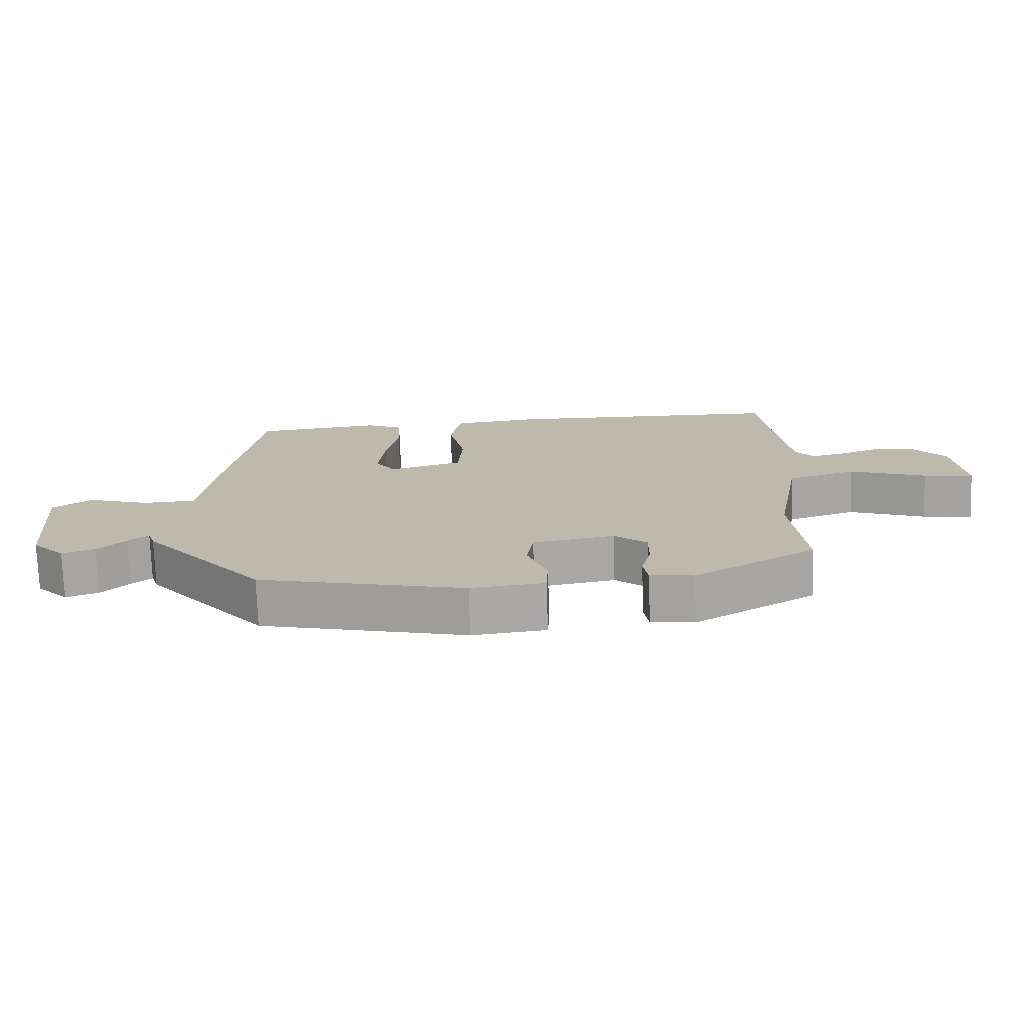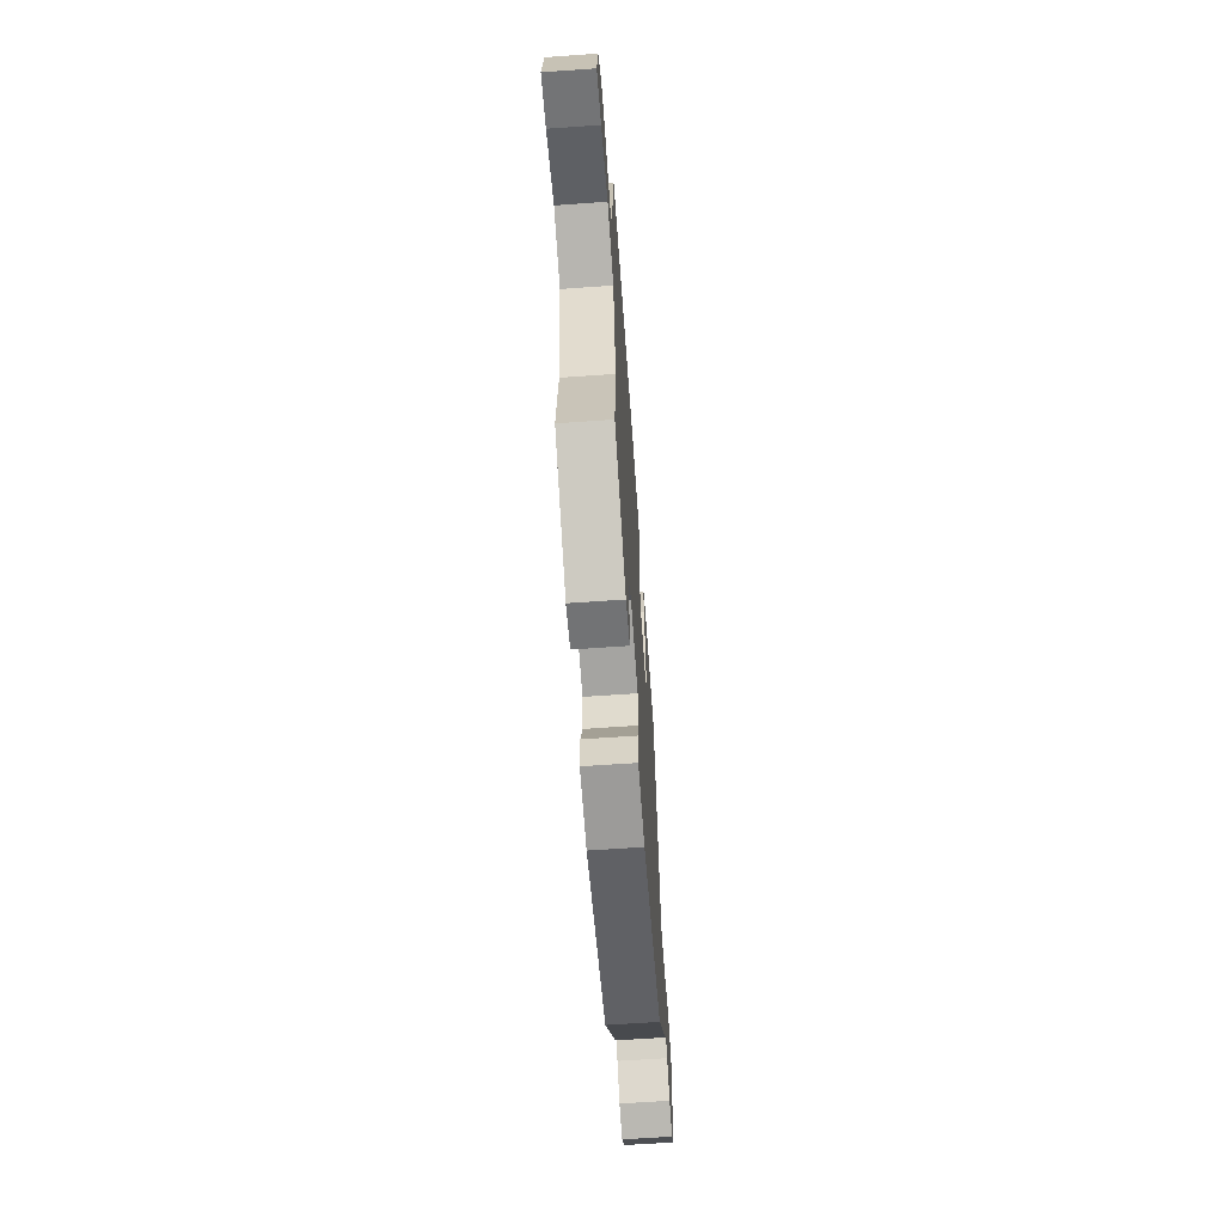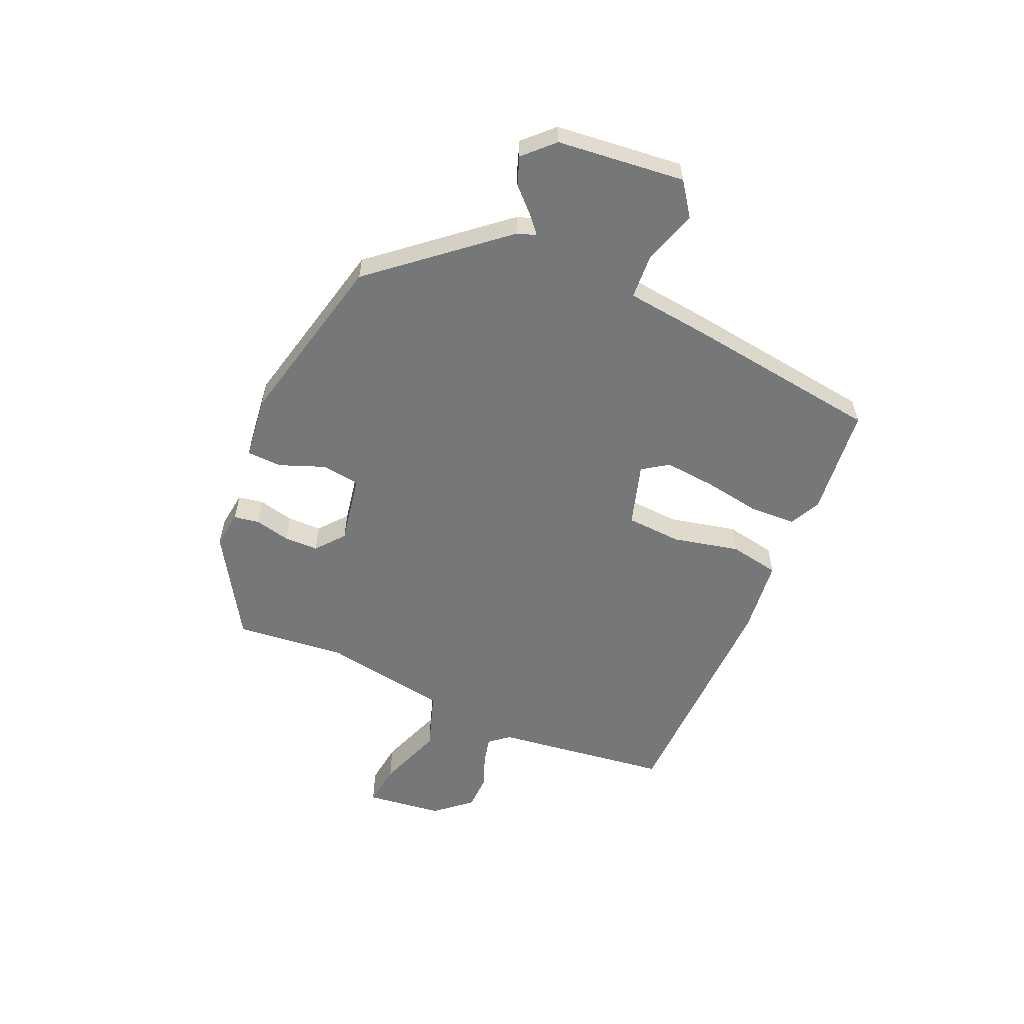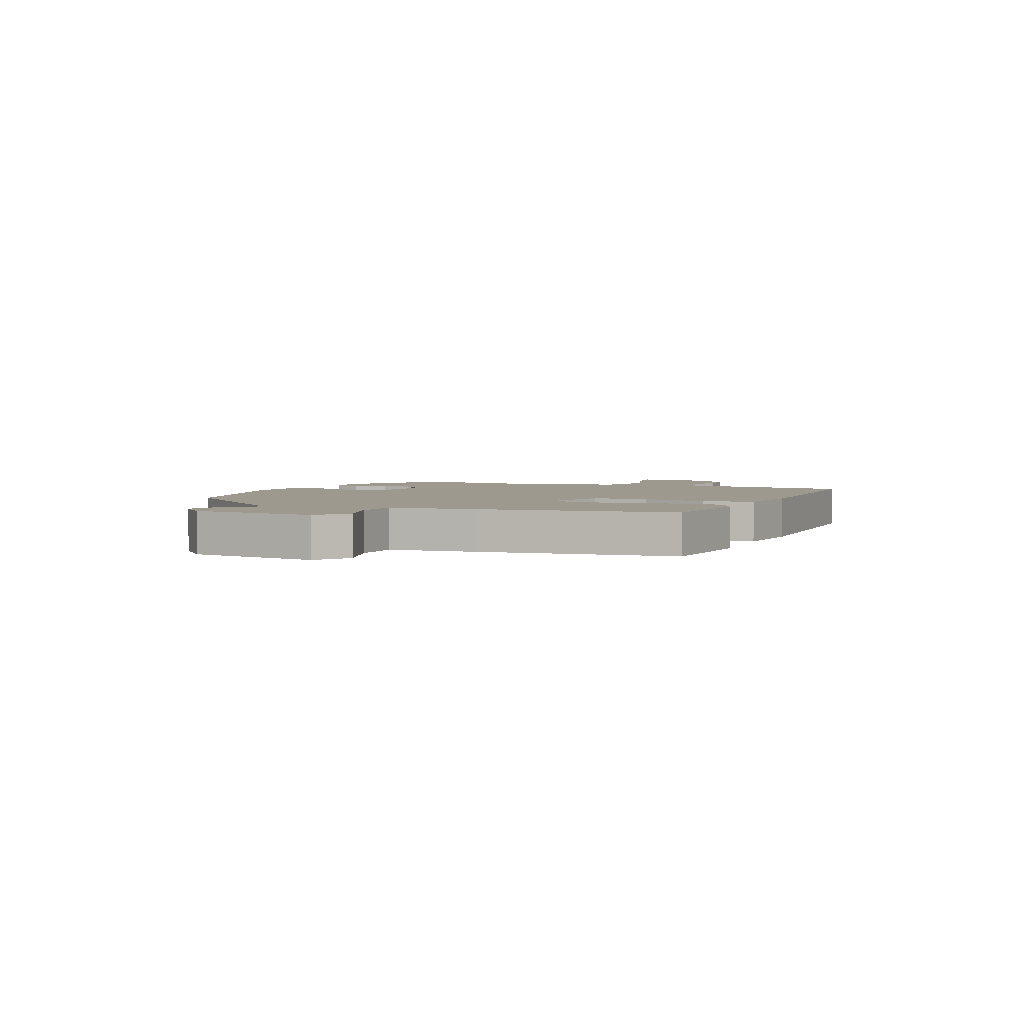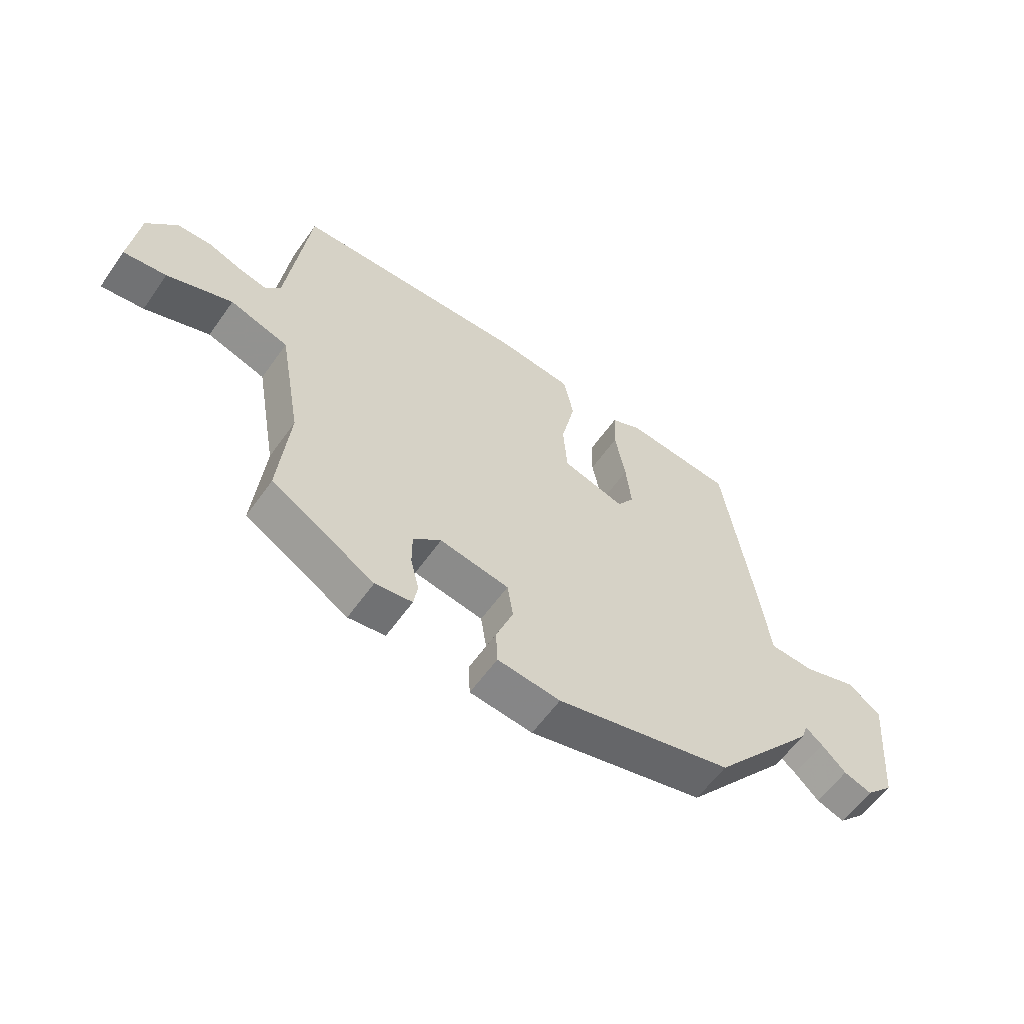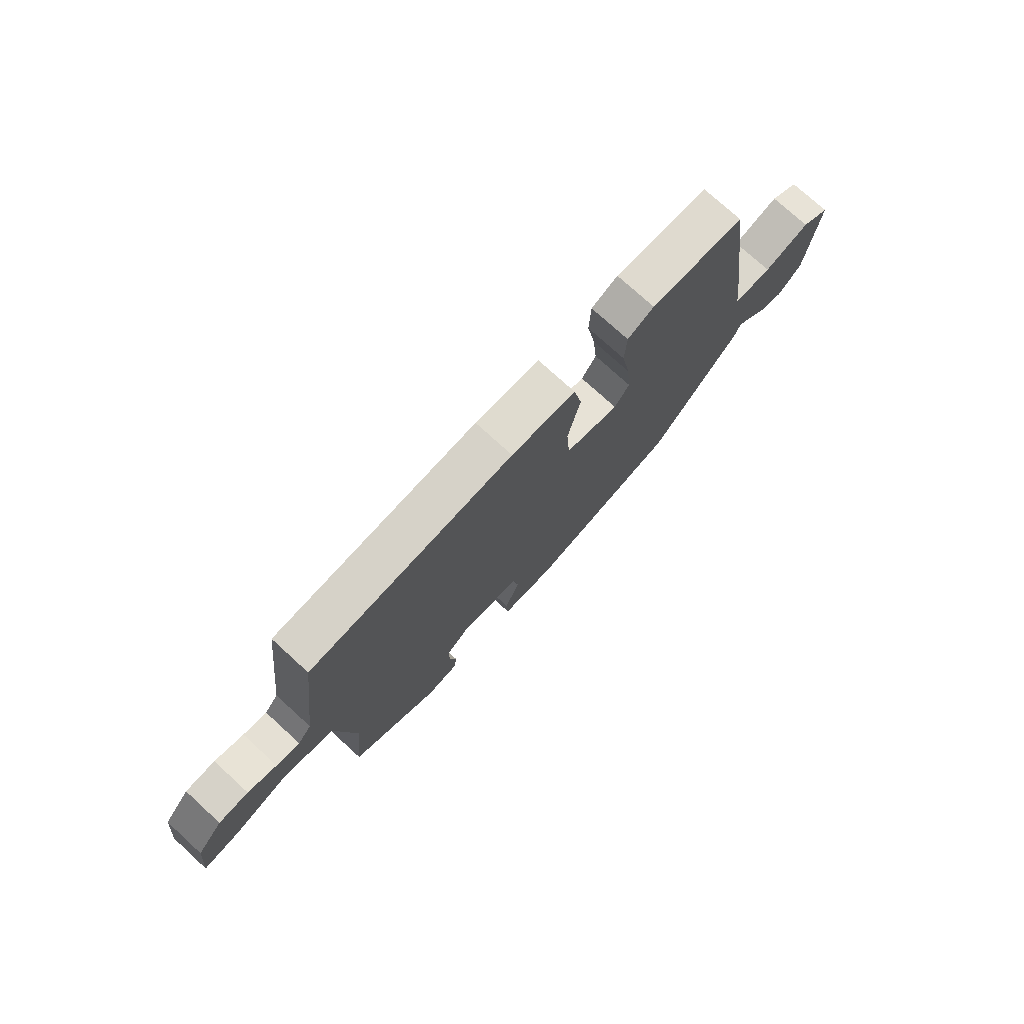
<metadata>
{"format":"obj","ext":"obj","renderer":"f3d","projection":"perspective","resolution":1024,"background":"white","views":[{"elev":-74.6,"azim":2.0,"up":"+Z"},{"elev":-63.7,"azim":94.1,"up":"+Z"},{"elev":-57.0,"azim":-113.0,"up":"+Y"},{"elev":3.3,"azim":-65.9,"up":"+Y"},{"elev":-59.4,"azim":144.9,"up":"+Z"},{"elev":75.6,"azim":132.4,"up":"+Z"}]}
</metadata>
<code>
v 0.475 0.07 -0.404
v 0.294 0.07 -0.512
v 0.229 0.07 -0.503
v 0.222 0.07 -0.459
v 0.237 0.07 -0.397
v 0.237 0.07 -0.337
v 0.188 0.07 -0.296
v 0.066 0.07 -0.317
v 0.056 0.07 -0.383
v 0.086 0.07 -0.463
v 0.083 0.07 -0.524
v -0.027 0.07 -0.536
v -0.336 0.07 -0.461
v -0.52 0.07 -0.239
v -0.531 0.07 -0.206
v -0.561 0.07 -0.231
v -0.603 0.07 -0.273
v -0.652 0.07 -0.29
v -0.701 0.07 -0.24
v -0.722 0.07 -0.017
v -0.663 0.07 0.024
v -0.57 0.07 -0.007
v -0.491 0.07 -0.003
v -0.472 0.07 0.146
v -0.422 0.07 0.486
v -0.23 0.07 0.505
v -0.176 0.07 0.478
v -0.173 0.07 0.398
v -0.191 0.07 0.297
v -0.2 0.07 0.208
v -0.17 0.07 0.163
v -0.06 0.07 0.195
v -0.053 0.07 0.292
v -0.078 0.07 0.408
v -0.061 0.07 0.496
v 0.071 0.07 0.51
v 0.487 0.07 0.497
v 0.524 0.07 0.19
v 0.552 0.07 0.155
v 0.6 0.07 0.166
v 0.659 0.07 0.188
v 0.72 0.07 0.186
v 0.773 0.07 0.123
v 0.788 0.07 -0.011
v 0.713 0.07 -0.001
v 0.599 0.07 0.042
v 0.496 0.07 0.009
v 0.457 0.07 -0.21
v 0.475 0 -0.404
v 0.294 0 -0.512
v 0.229 0 -0.503
v 0.222 0 -0.459
v 0.237 0 -0.397
v 0.237 0 -0.337
v 0.188 0 -0.296
v 0.066 0 -0.317
v 0.056 0 -0.383
v 0.086 0 -0.463
v 0.083 0 -0.524
v -0.027 0 -0.536
v -0.336 0 -0.461
v -0.52 0 -0.239
v -0.531 0 -0.206
v -0.561 0 -0.231
v -0.603 0 -0.273
v -0.652 0 -0.29
v -0.701 0 -0.24
v -0.722 0 -0.017
v -0.663 0 0.024
v -0.57 0 -0.007
v -0.491 0 -0.003
v -0.472 0 0.146
v -0.422 0 0.486
v -0.23 0 0.505
v -0.176 0 0.478
v -0.173 0 0.398
v -0.191 0 0.297
v -0.2 0 0.208
v -0.17 0 0.163
v -0.06 0 0.195
v -0.053 0 0.292
v -0.078 0 0.408
v -0.061 0 0.496
v 0.071 0 0.51
v 0.487 0 0.497
v 0.524 0 0.19
v 0.552 0 0.155
v 0.6 0 0.166
v 0.659 0 0.188
v 0.72 0 0.186
v 0.773 0 0.123
v 0.788 0 -0.011
v 0.713 0 -0.001
v 0.599 0 0.042
v 0.496 0 0.009
v 0.457 0 -0.21
f 44 45 46
f 43 44 46
f 42 43 46
f 41 42 46
f 40 41 46
f 39 40 46 47
f 38 39 47
f 38 47 48
f 37 38 48
f 36 37 48
f 35 36 48
f 34 35 48
f 33 34 48
f 27 28 29
f 26 27 29
f 25 26 29
f 24 25 29
f 23 24 29
f 23 29 30
f 20 21 22
f 19 20 22
f 18 19 22
f 17 18 22
f 16 17 22
f 15 16 22 23
f 23 30 31
f 15 23 31
f 14 15 31
f 13 14 31
f 12 13 31
f 11 12 31
f 10 11 31
f 9 10 31
f 3 4 5
f 2 3 5
f 1 2 5
f 48 1 5
f 48 5 6
f 48 6 7
f 33 48 7
f 32 33 7
f 8 9 31 32
f 7 8 32
f 94 93 92
f 94 92 91
f 94 91 90
f 94 90 89
f 94 89 88
f 95 94 88 87
f 95 87 86
f 96 95 86
f 96 86 85
f 96 85 84
f 96 84 83
f 96 83 82
f 96 82 81
f 77 76 75
f 77 75 74
f 77 74 73
f 77 73 72
f 77 72 71
f 78 77 71
f 70 69 68
f 70 68 67
f 70 67 66
f 70 66 65
f 70 65 64
f 71 70 64 63
f 79 78 71
f 79 71 63
f 79 63 62
f 79 62 61
f 79 61 60
f 79 60 59
f 79 59 58
f 79 58 57
f 53 52 51
f 53 51 50
f 53 50 49
f 53 49 96
f 54 53 96
f 55 54 96
f 55 96 81
f 55 81 80
f 80 79 57 56
f 80 56 55
f 1 49 50 2
f 2 50 51 3
f 3 51 52 4
f 4 52 53 5
f 5 53 54 6
f 6 54 55 7
f 7 55 56 8
f 8 56 57 9
f 9 57 58 10
f 10 58 59 11
f 11 59 60 12
f 12 60 61 13
f 13 61 62 14
f 14 62 63 15
f 15 63 64 16
f 16 64 65 17
f 17 65 66 18
f 18 66 67 19
f 19 67 68 20
f 20 68 69 21
f 21 69 70 22
f 22 70 71 23
f 23 71 72 24
f 24 72 73 25
f 25 73 74 26
f 26 74 75 27
f 27 75 76 28
f 28 76 77 29
f 29 77 78 30
f 30 78 79 31
f 31 79 80 32
f 32 80 81 33
f 33 81 82 34
f 34 82 83 35
f 35 83 84 36
f 36 84 85 37
f 37 85 86 38
f 38 86 87 39
f 39 87 88 40
f 40 88 89 41
f 41 89 90 42
f 42 90 91 43
f 43 91 92 44
f 44 92 93 45
f 45 93 94 46
f 46 94 95 47
f 47 95 96 48
f 48 96 49 1

</code>
